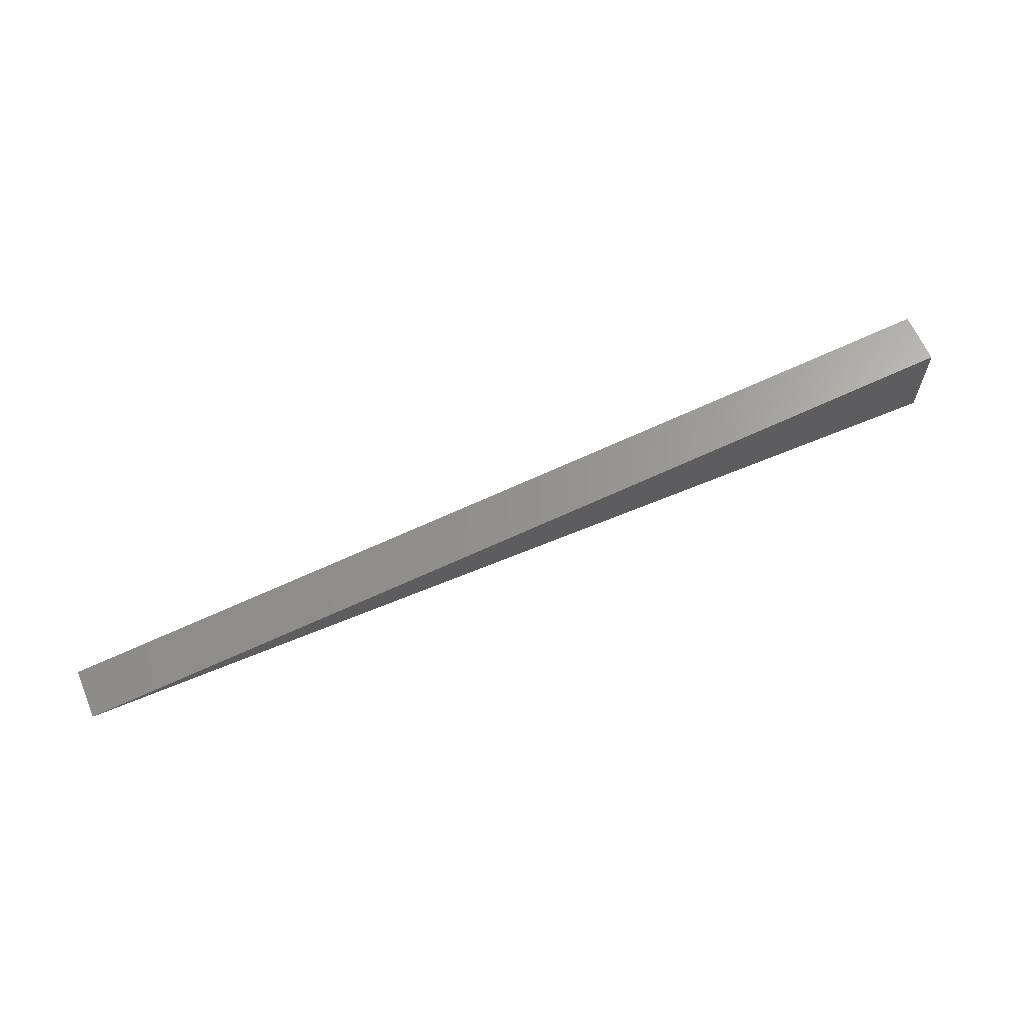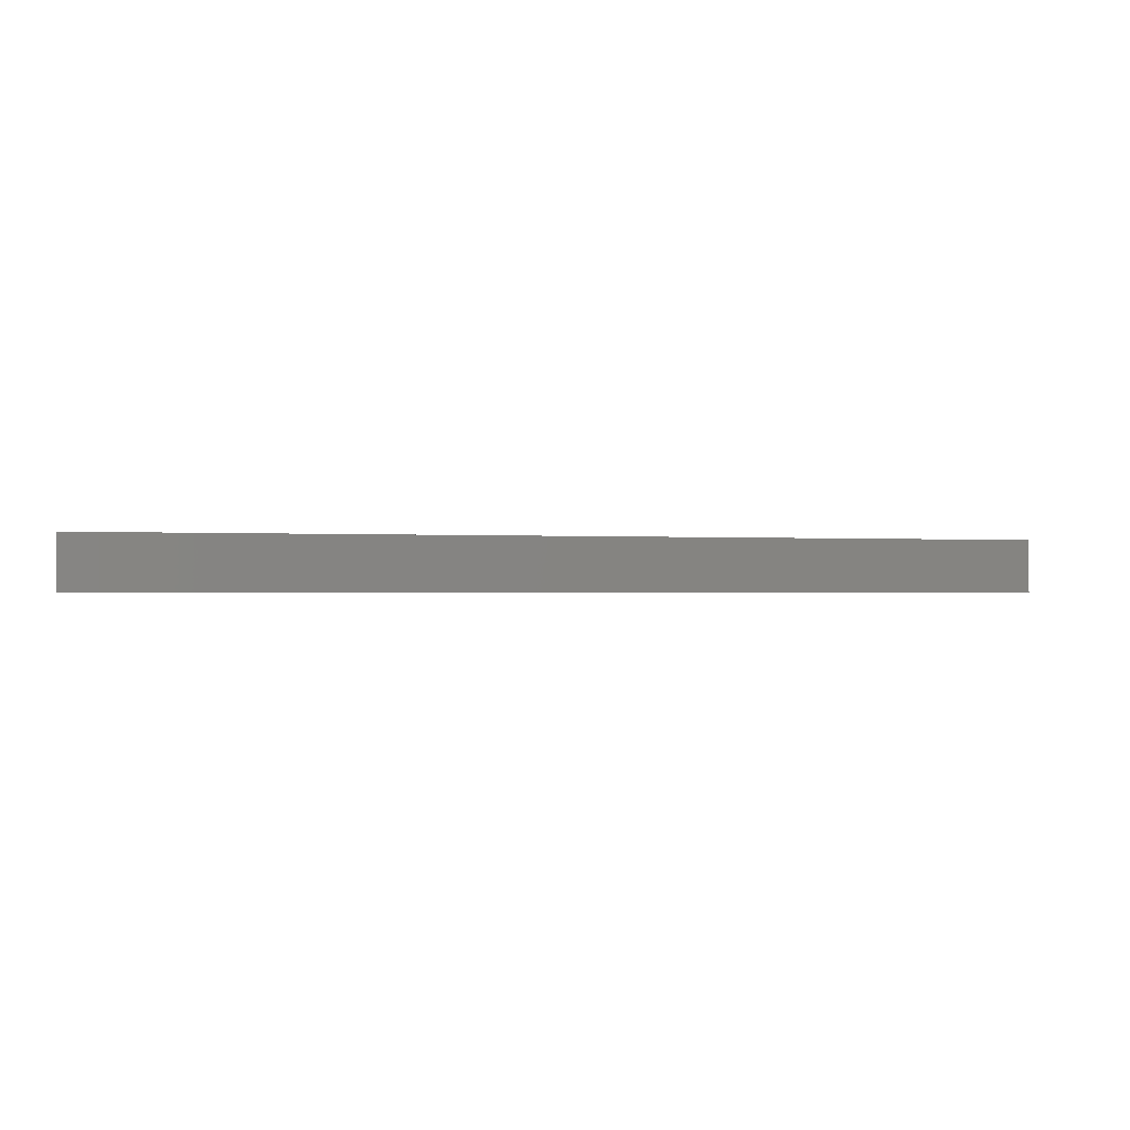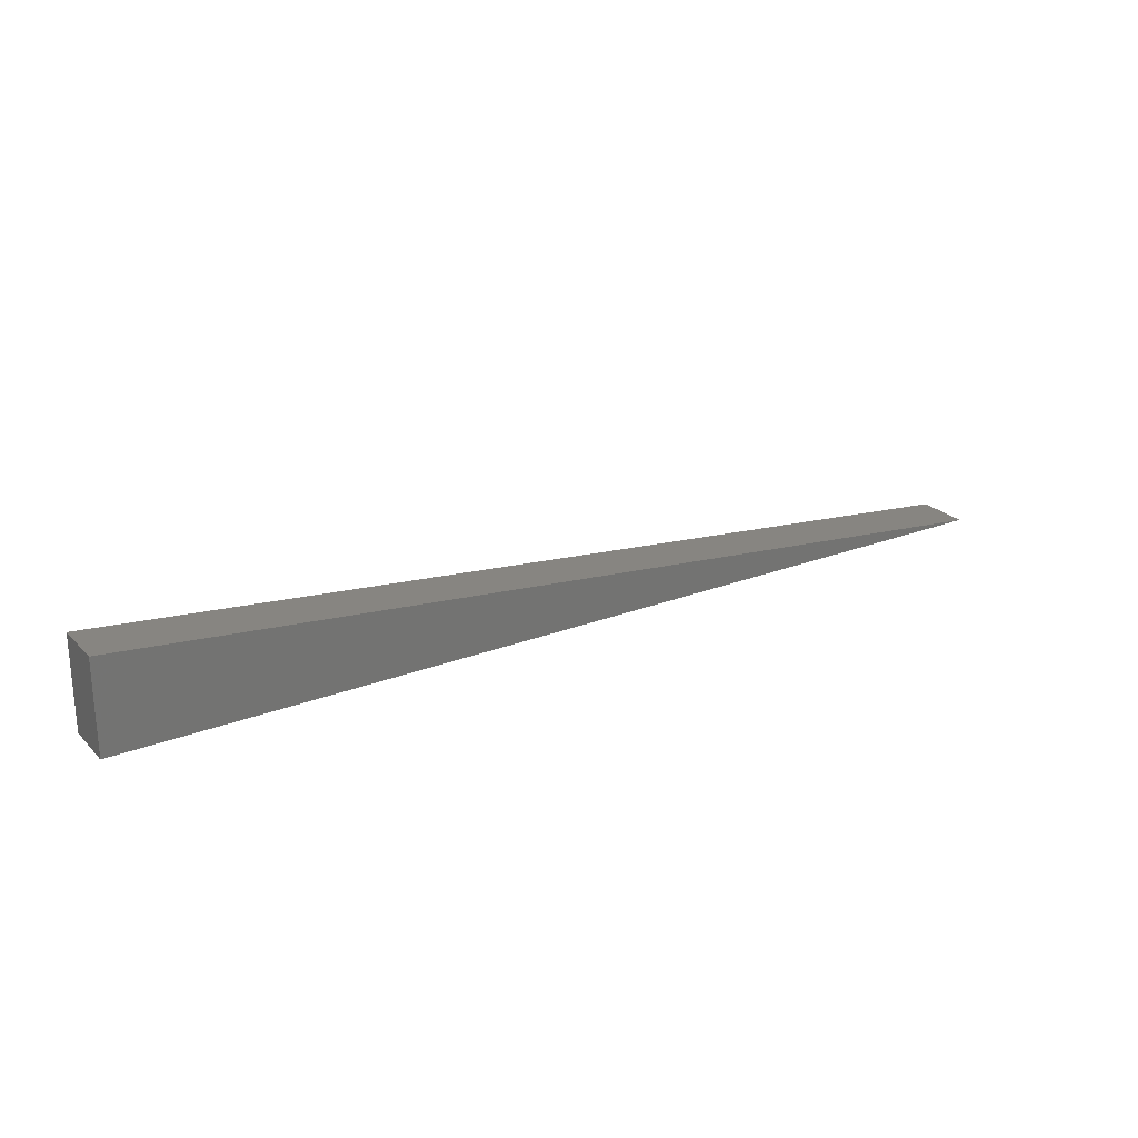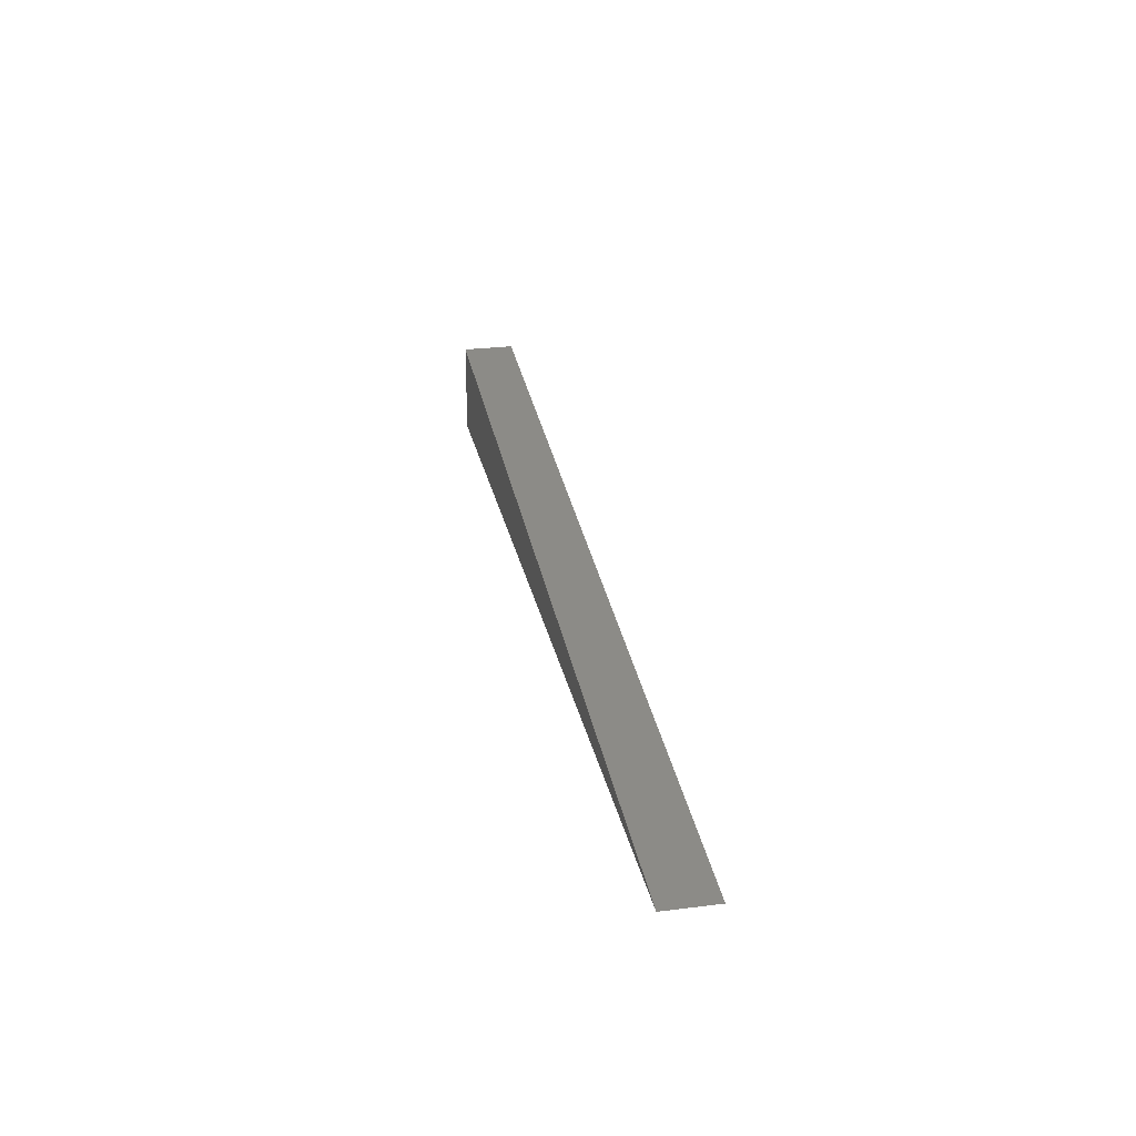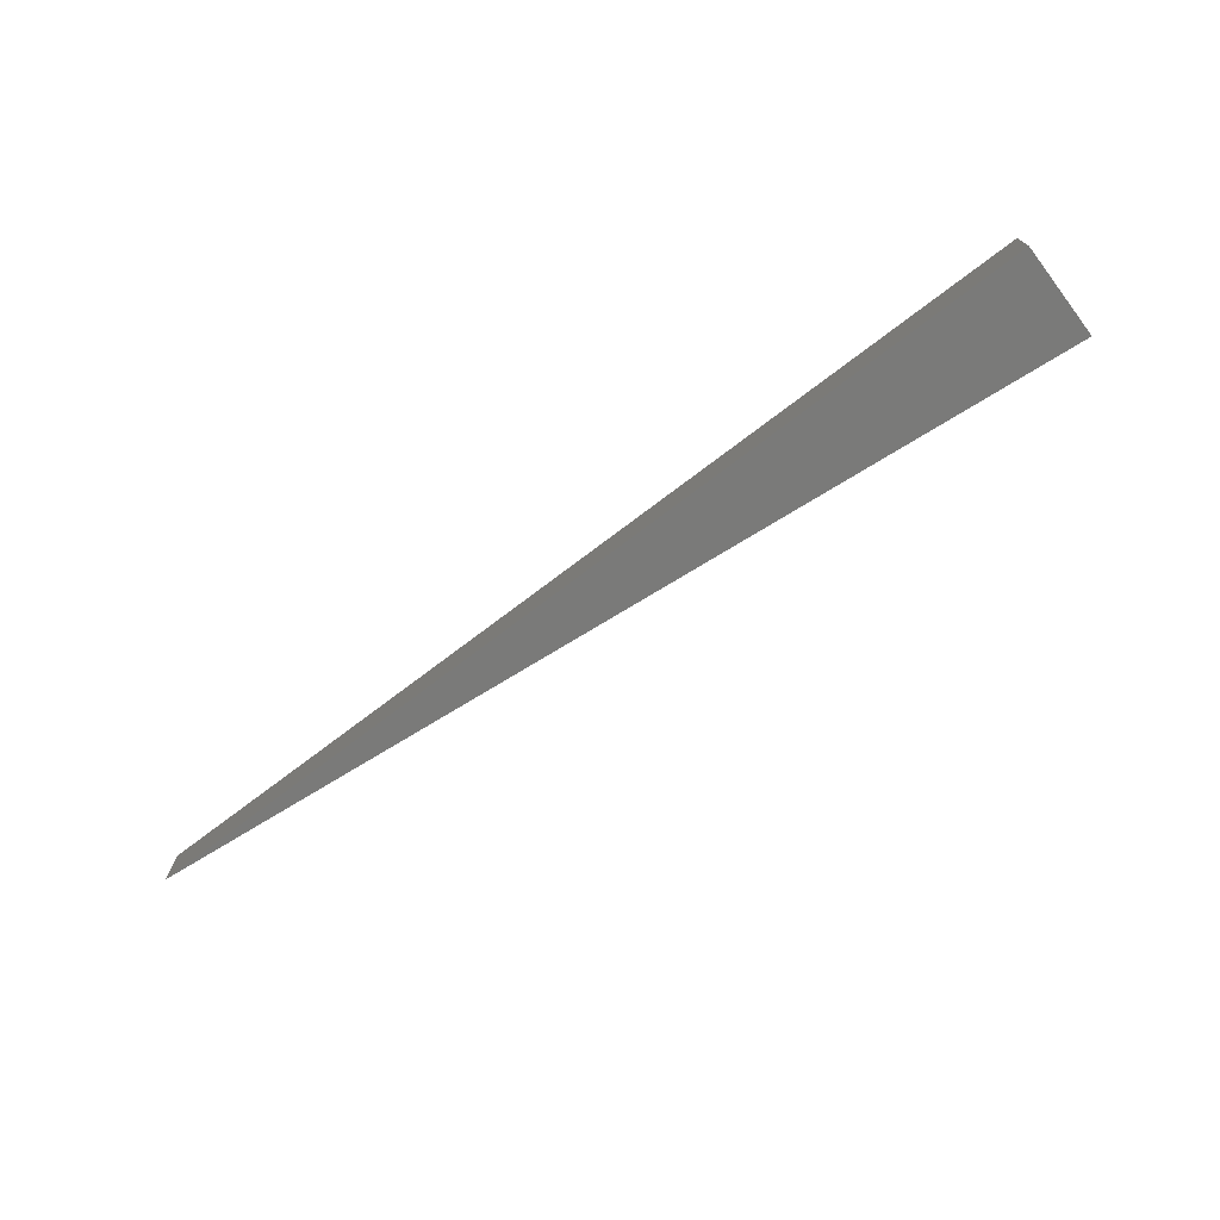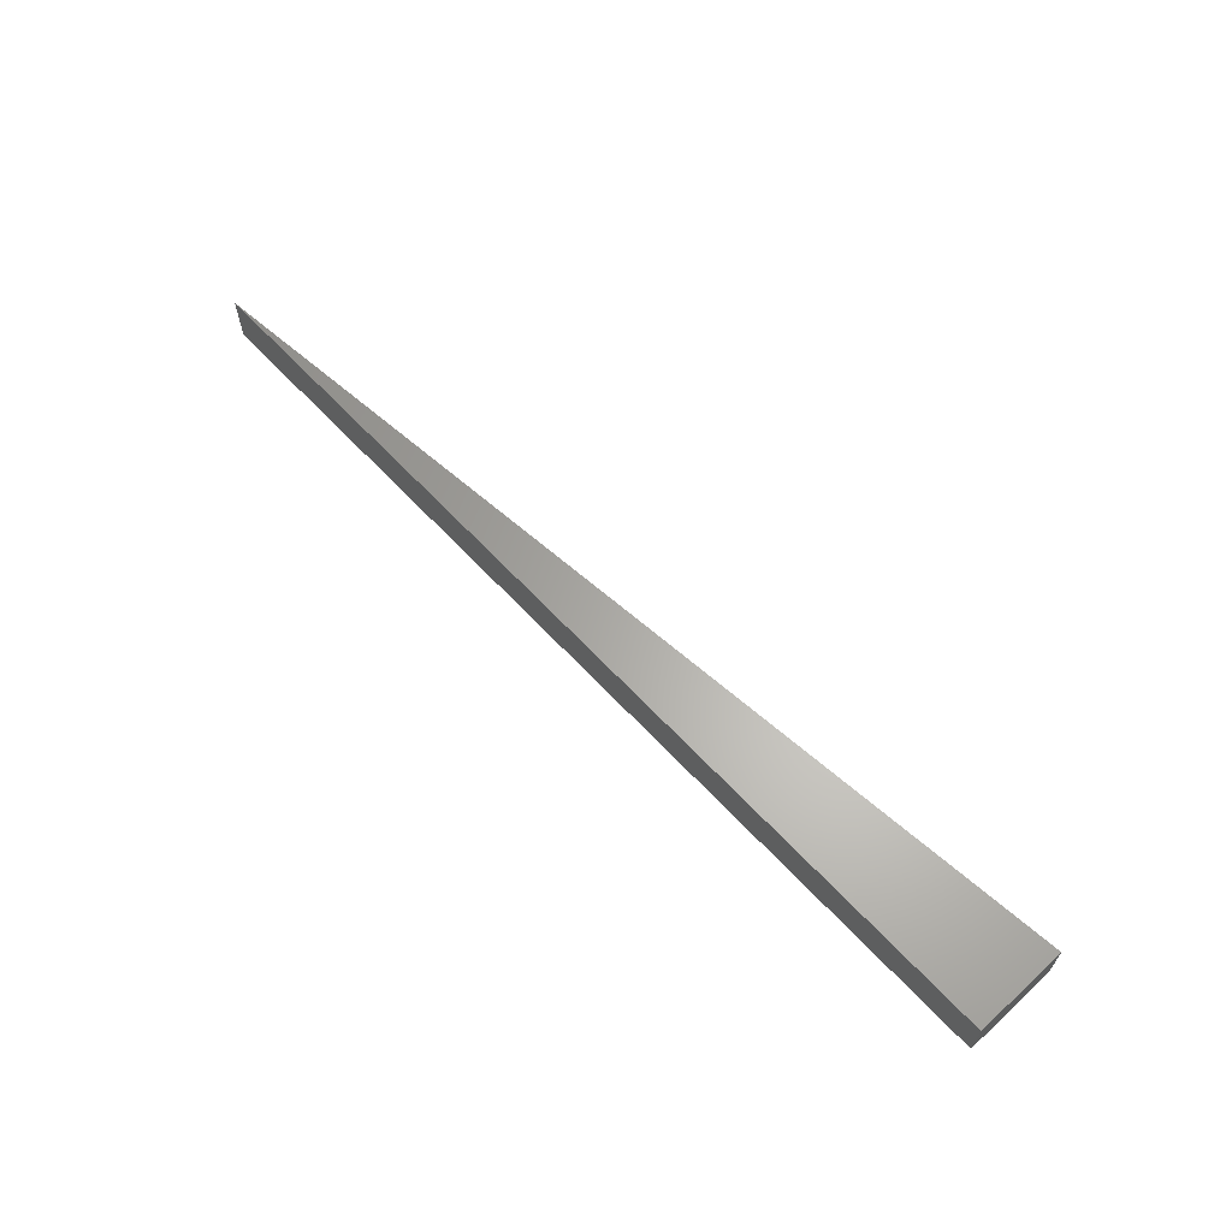
<metadata>
{"format":"stl","ext":"stl","renderer":"f3d","projection":"perspective","resolution":1024,"background":"white","views":[{"elev":62.8,"azim":157.0,"up":"+Z"},{"elev":-0.8,"azim":163.3,"up":"+Y"},{"elev":24.2,"azim":-32.5,"up":"+Z"},{"elev":26.8,"azim":78.9,"up":"+Z"},{"elev":-72.8,"azim":-142.7,"up":"+Y"},{"elev":63.4,"azim":-132.9,"up":"+Y"}]}
</metadata>
<code>
# stl→obj: 6 verts, 10 faces
v -5.97 -0.5 0.597
v -5.97 -0.5 -1.194
v 11.94 -0.5 -1.194
v -5.97 0.5 0.597
v -5.97 0.5 -1.194
v 11.94 0.5 -1.194
f 1 2 3
f 4 5 6
f 2 1 5
f 1 3 4
f 3 2 6
f 2 2 5
f 5 4 1
f 4 6 3
f 6 5 2
f 5 5 2

</code>
